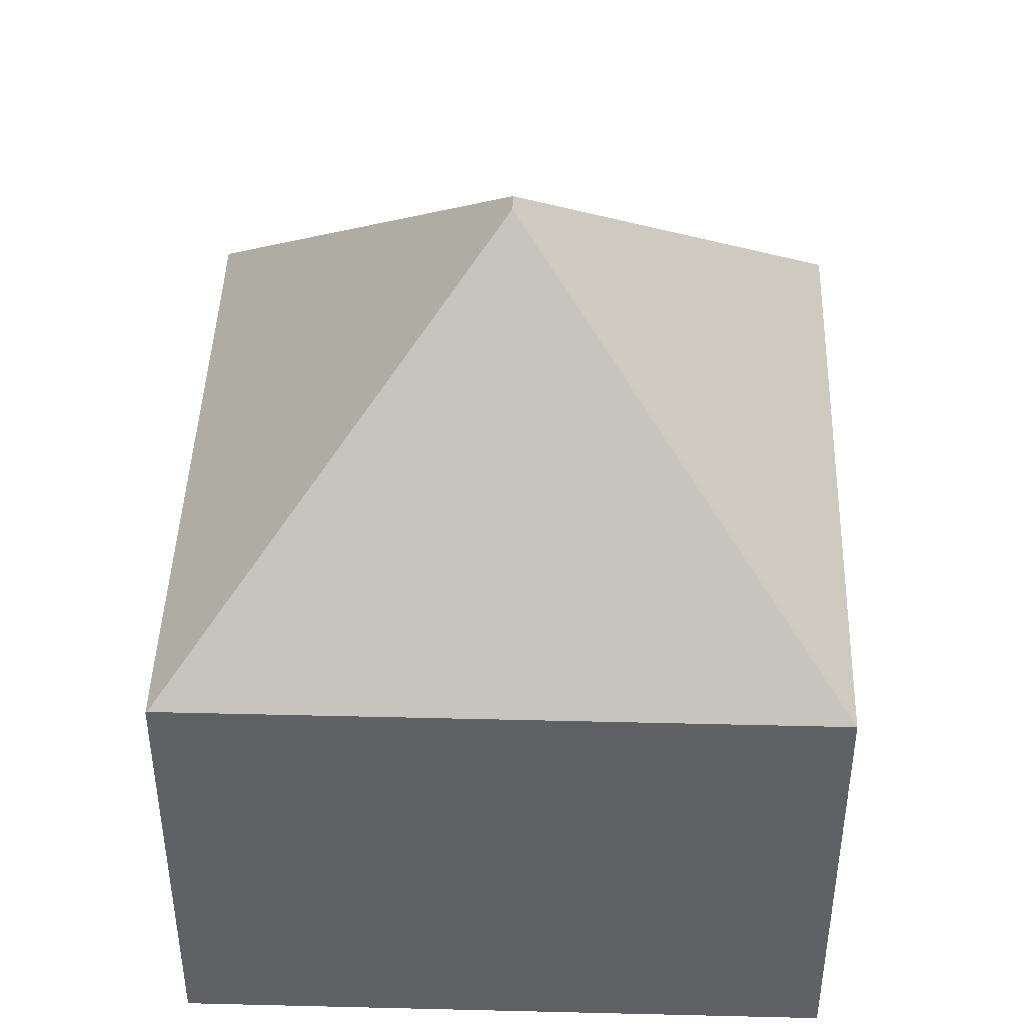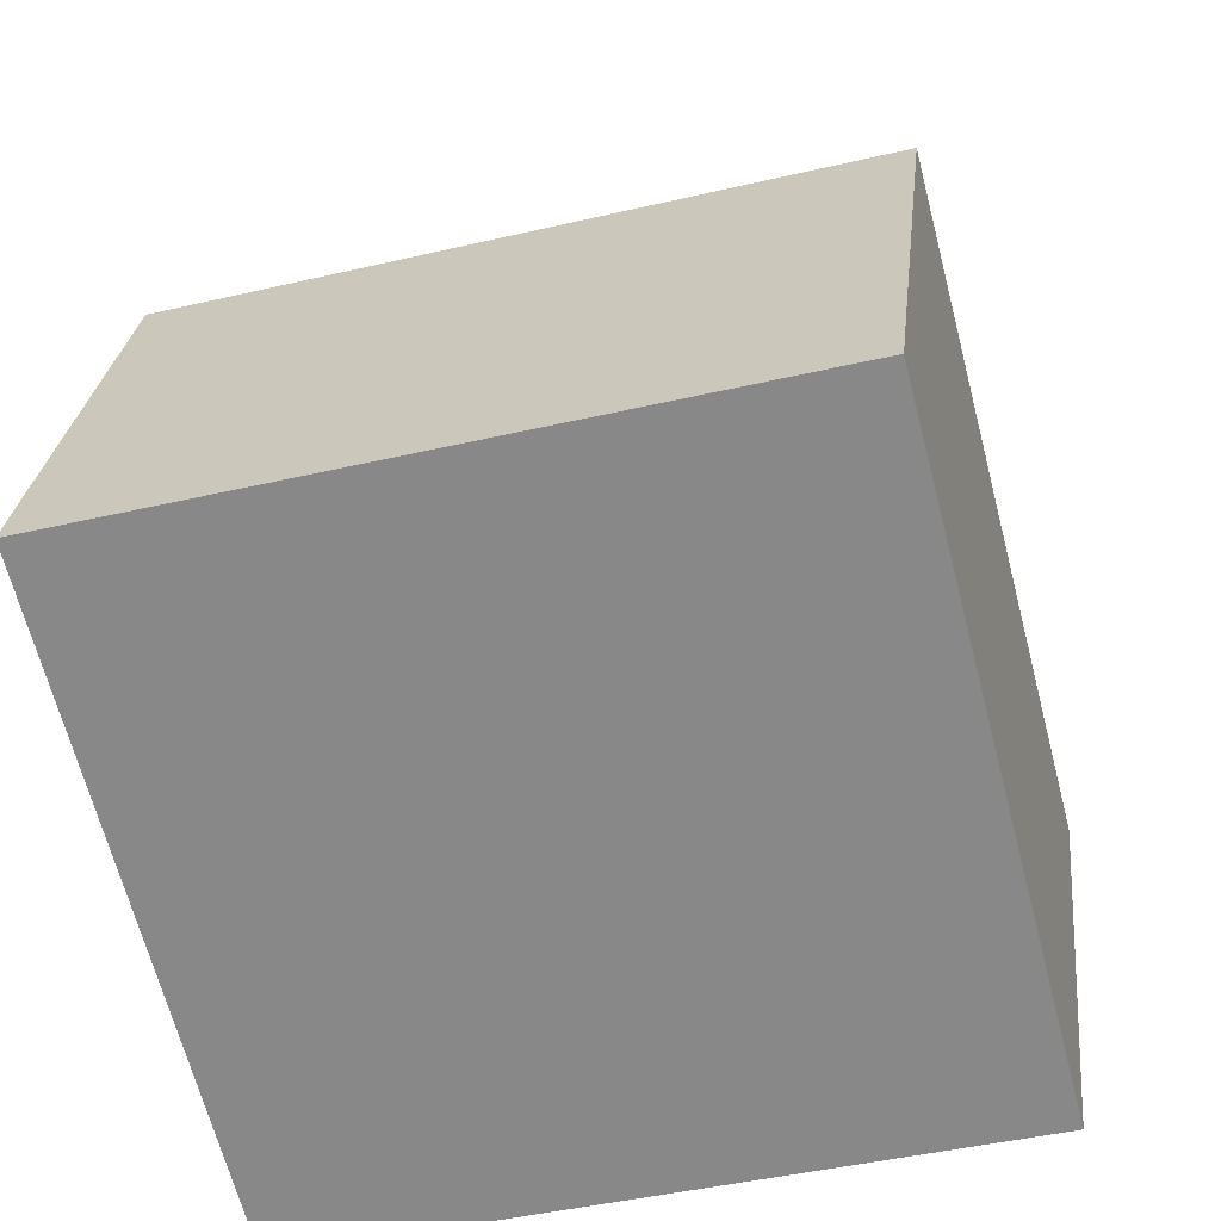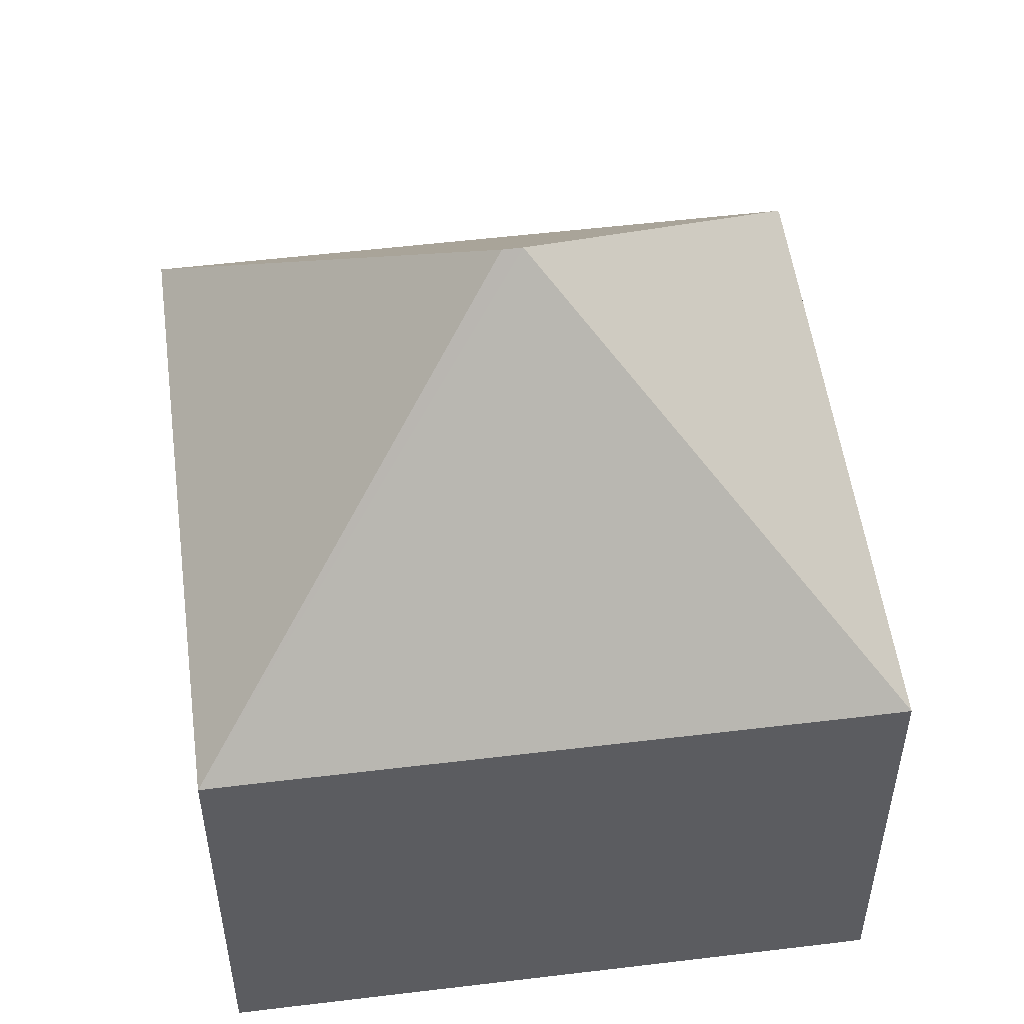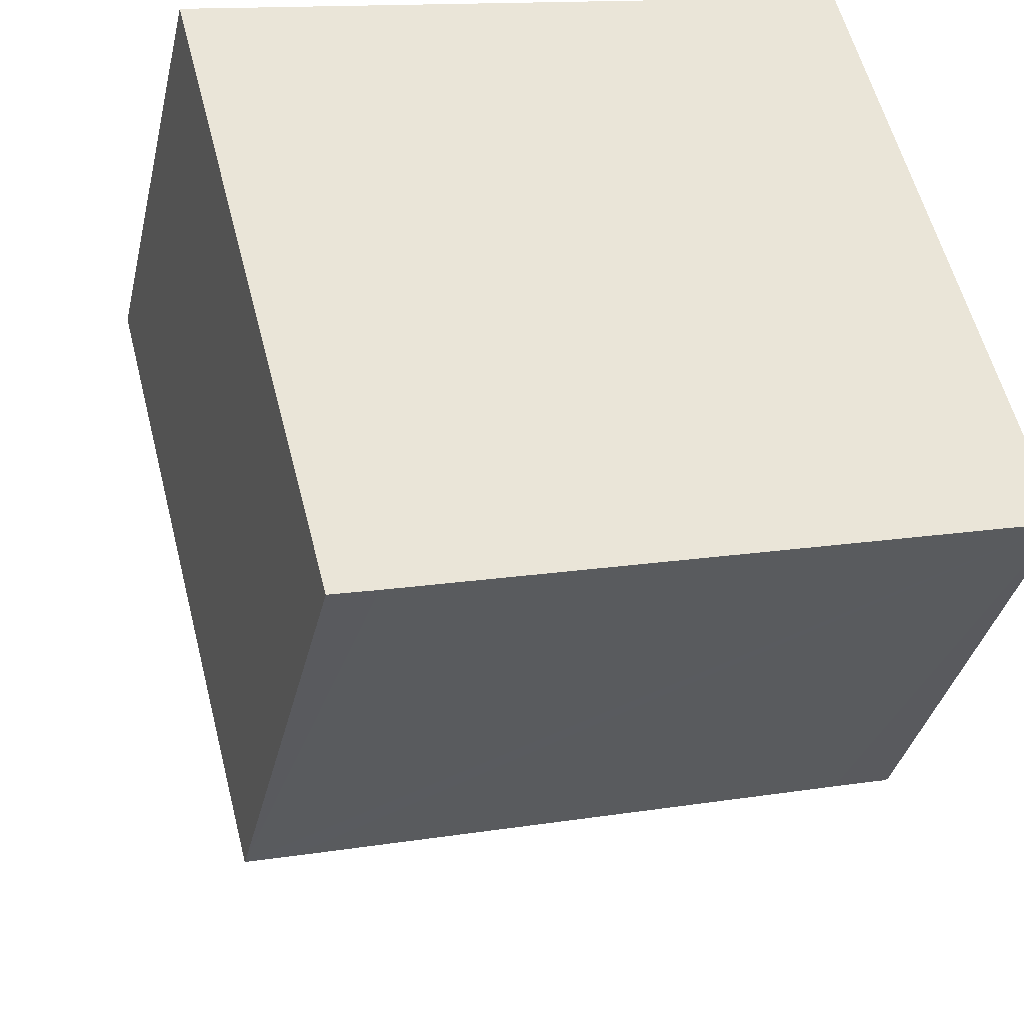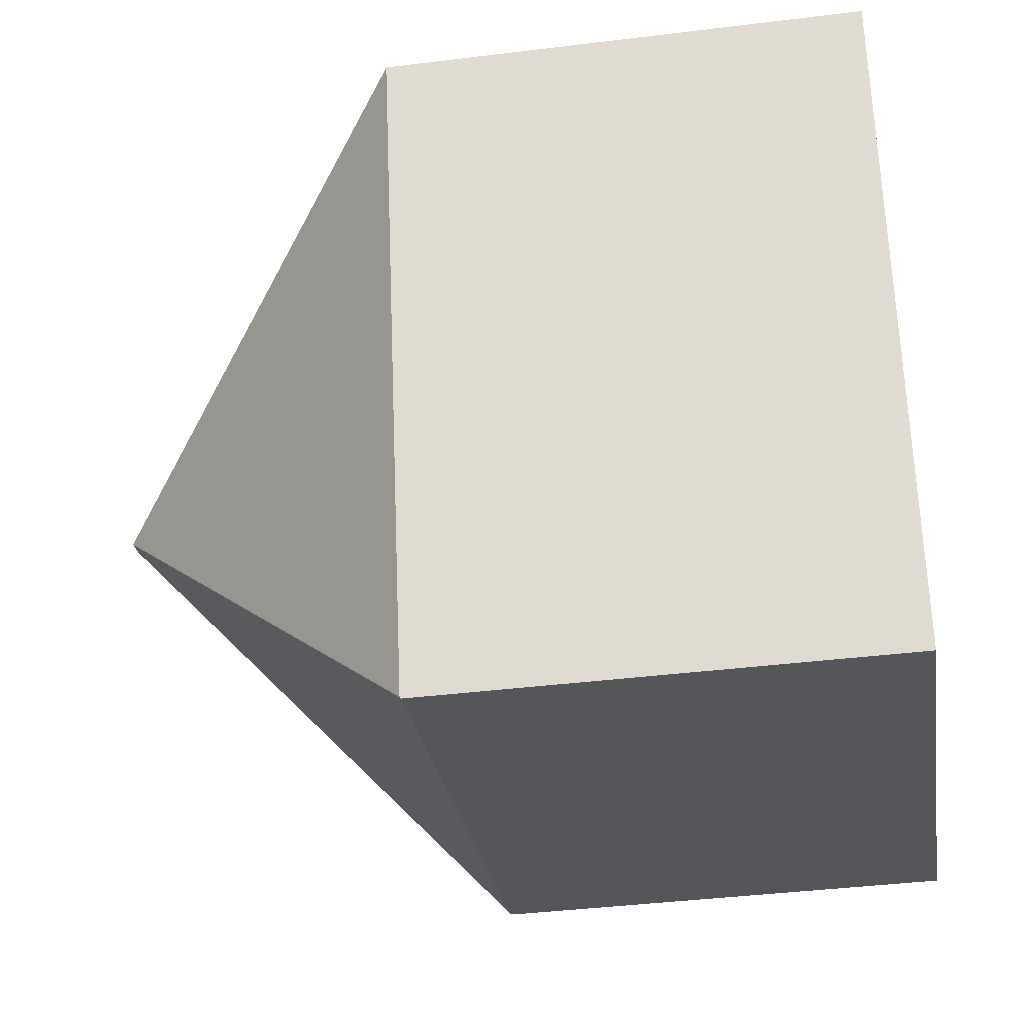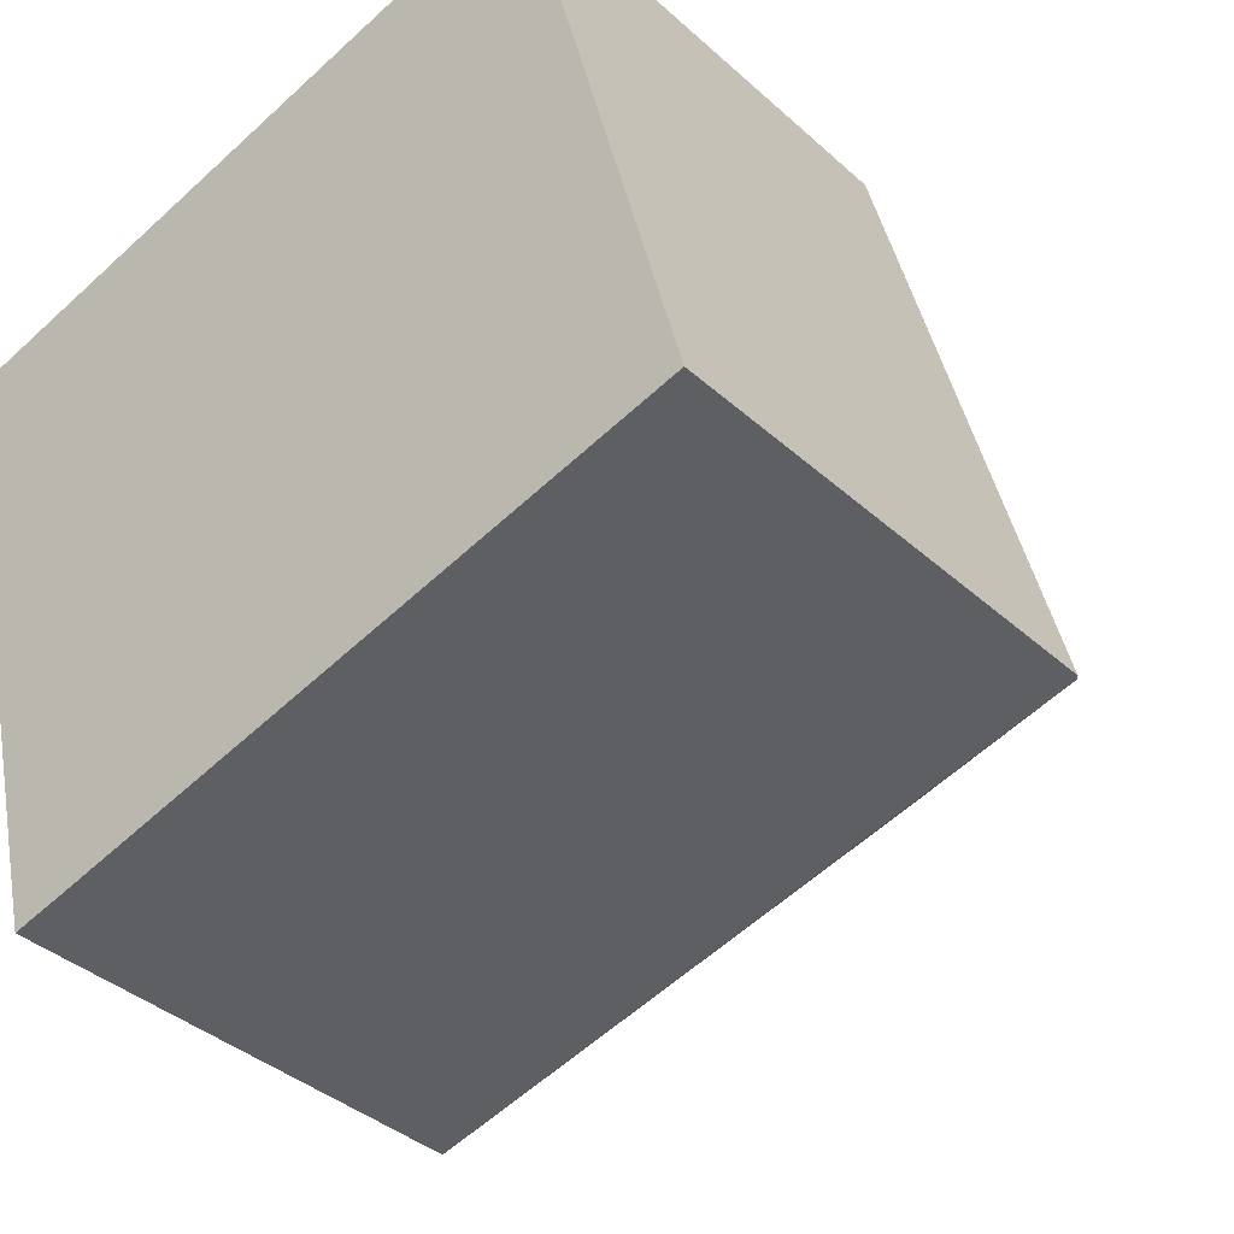
<metadata>
{"format":"obj","ext":"obj","renderer":"f3d","projection":"perspective","resolution":1024,"background":"white","views":[{"elev":44.2,"azim":-102.9,"up":"+Y"},{"elev":26.2,"azim":6.1,"up":"+Z"},{"elev":53.0,"azim":-22.1,"up":"+Y"},{"elev":-36.0,"azim":-12.8,"up":"+Z"},{"elev":-39.9,"azim":-81.3,"up":"+Z"},{"elev":-37.7,"azim":41.2,"up":"+Z"}]}
</metadata>
<code>
v  16.04 9.102 -9.087
v  12.87 9.048 3.376
v  16.09 9.048 -9.074
v  8.241 15.7 -4.512
v  3.24 9.048 -12.5
v  4.104 9.016 -12.3
v  3.247 9.019 -12.53
v  7.865 15.7 -4.61
v  14.95 9.105 -9.37
v  0 9.048 5.54e-16
v  11.98 9.045 3.147
v  0.875 9.053 0.227
v  3.247 7.67e-16 -12.53
v  0 0 0
v  3.24 7.653e-16 -12.5
v  0.875 -1.39e-17 0.227
v  11.98 -1.927e-16 3.147
v  12.87 -2.067e-16 3.376
v  16.09 5.556e-16 -9.074
v  4.104 7.534e-16 -12.3
v  16.04 5.564e-16 -9.087
v  14.95 5.737e-16 -9.37
g defaultobject
f 1 2 3
f 2 1 4
f 5 6 7
f 6 5 8
f 6 8 9
f 9 8 1
f 1 8 4
f 8 5 10
f 4 11 2
f 11 4 12
f 12 4 10
f 10 4 8
f 7 10 5
f 10 7 13
f 10 13 14
f 14 13 15
f 14 12 10
f 12 14 11
f 11 14 16
f 11 16 17
f 11 17 2
f 2 17 18
f 18 3 2
f 3 18 19
f 3 9 1
f 9 3 19
f 9 19 6
f 6 19 7
f 7 19 20
f 7 20 13
f 20 19 21
f 20 21 22
f 17 19 18
f 19 17 16
f 19 16 14
f 19 14 21
f 21 14 22
f 22 14 15
f 22 15 20
f 20 15 13

</code>
